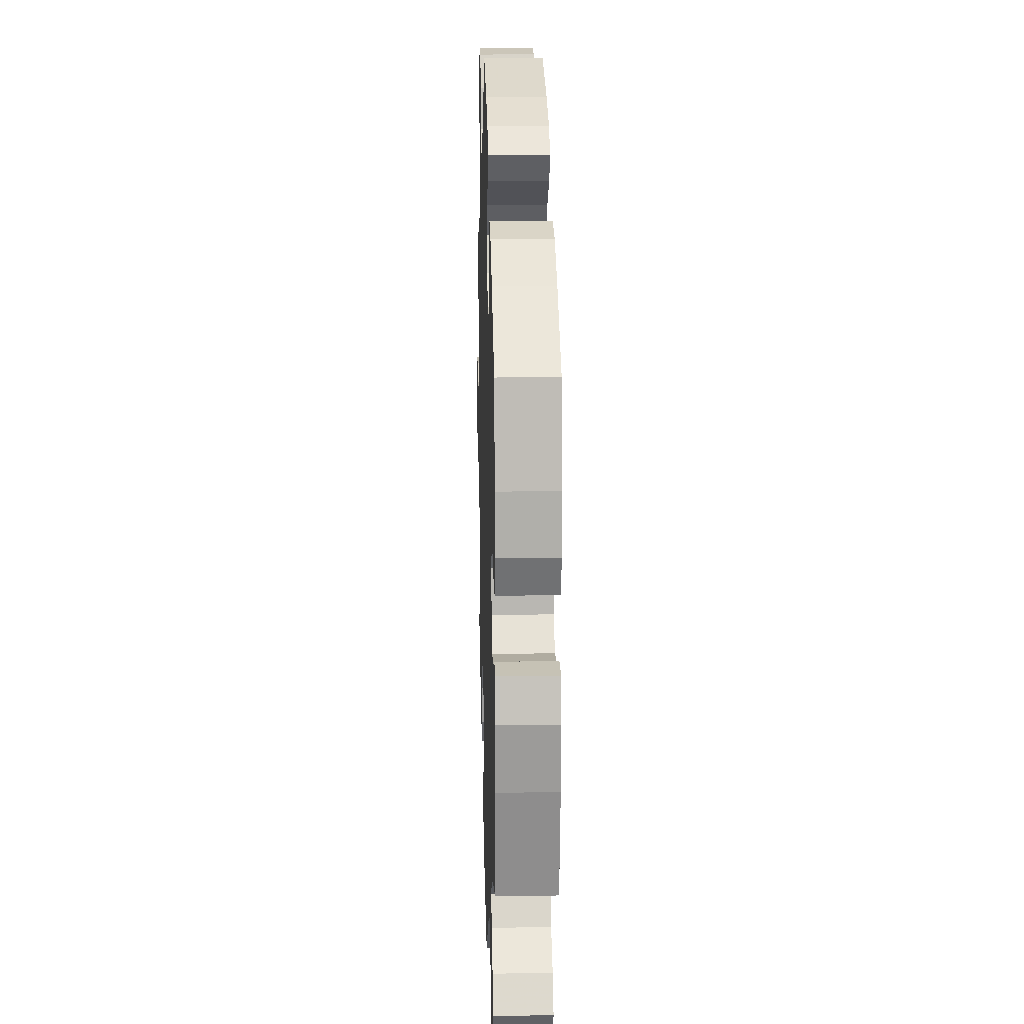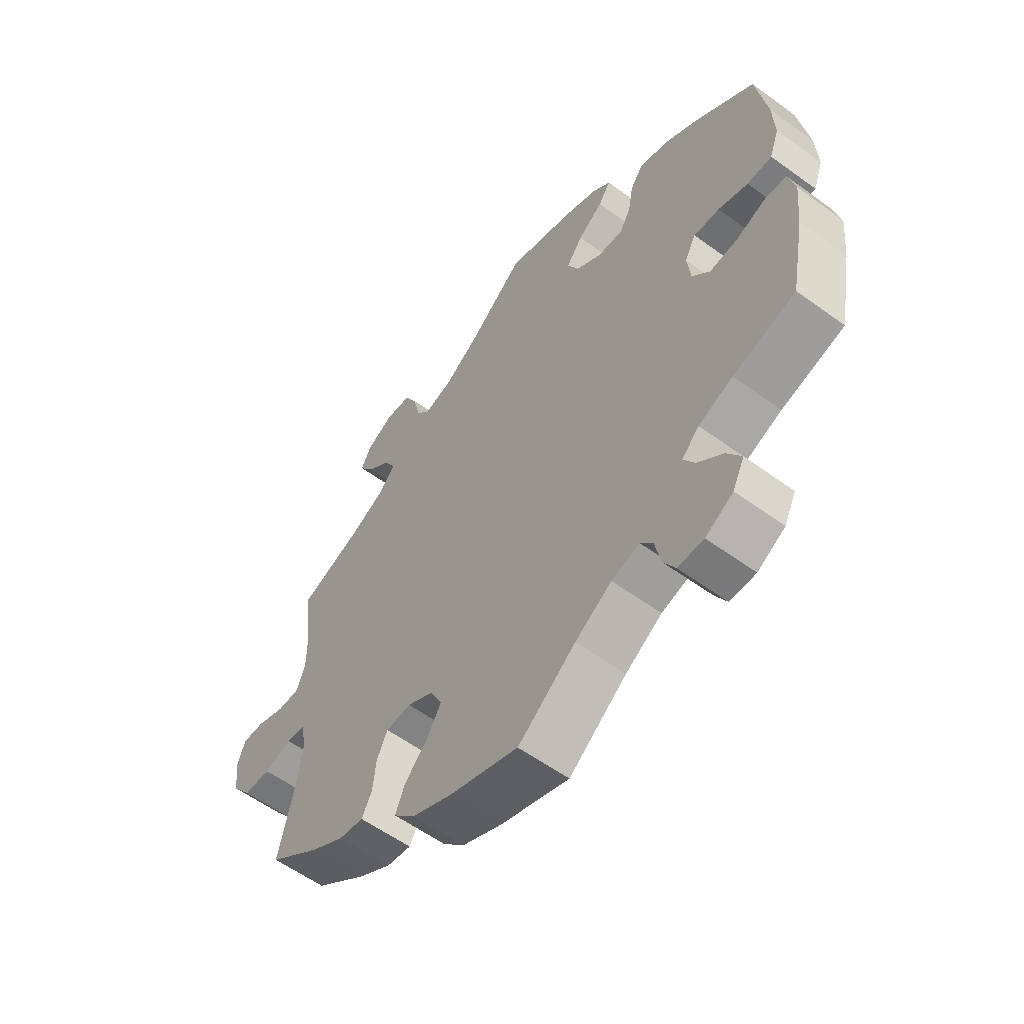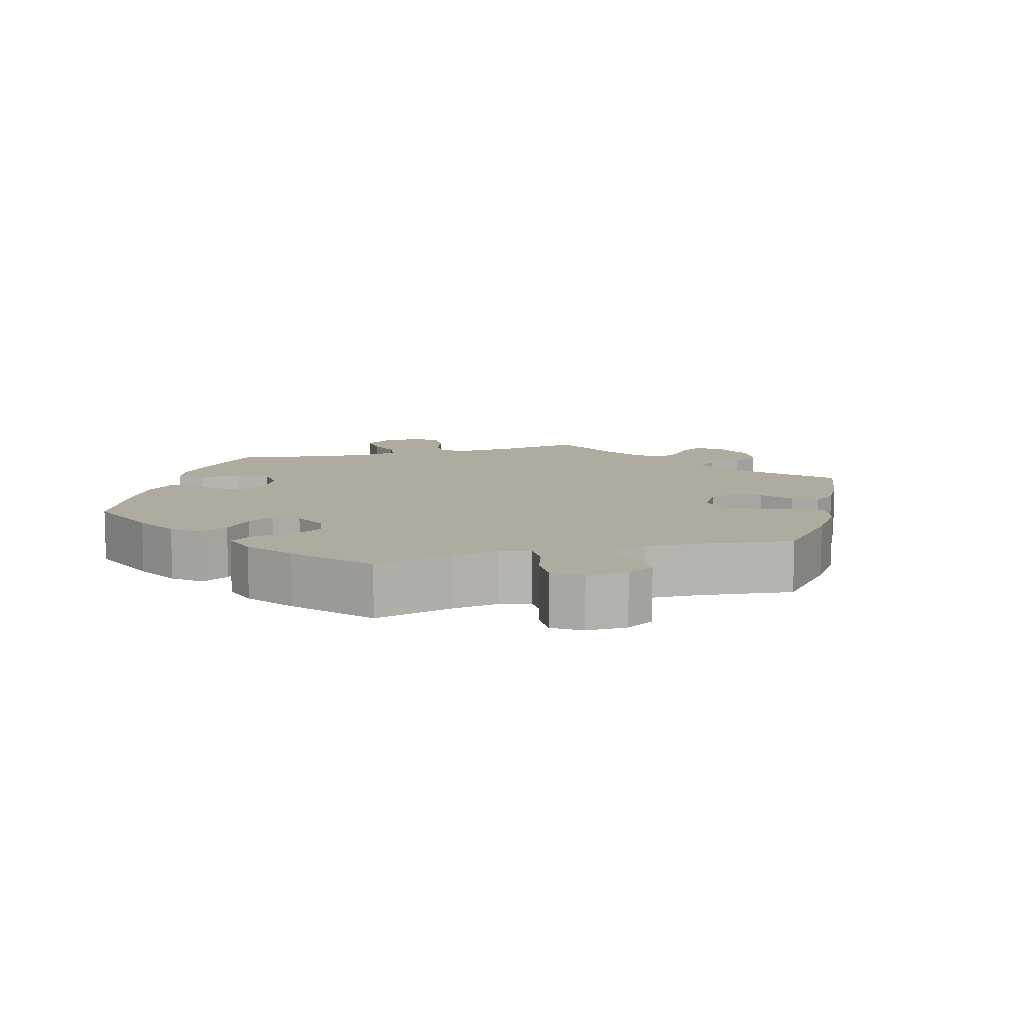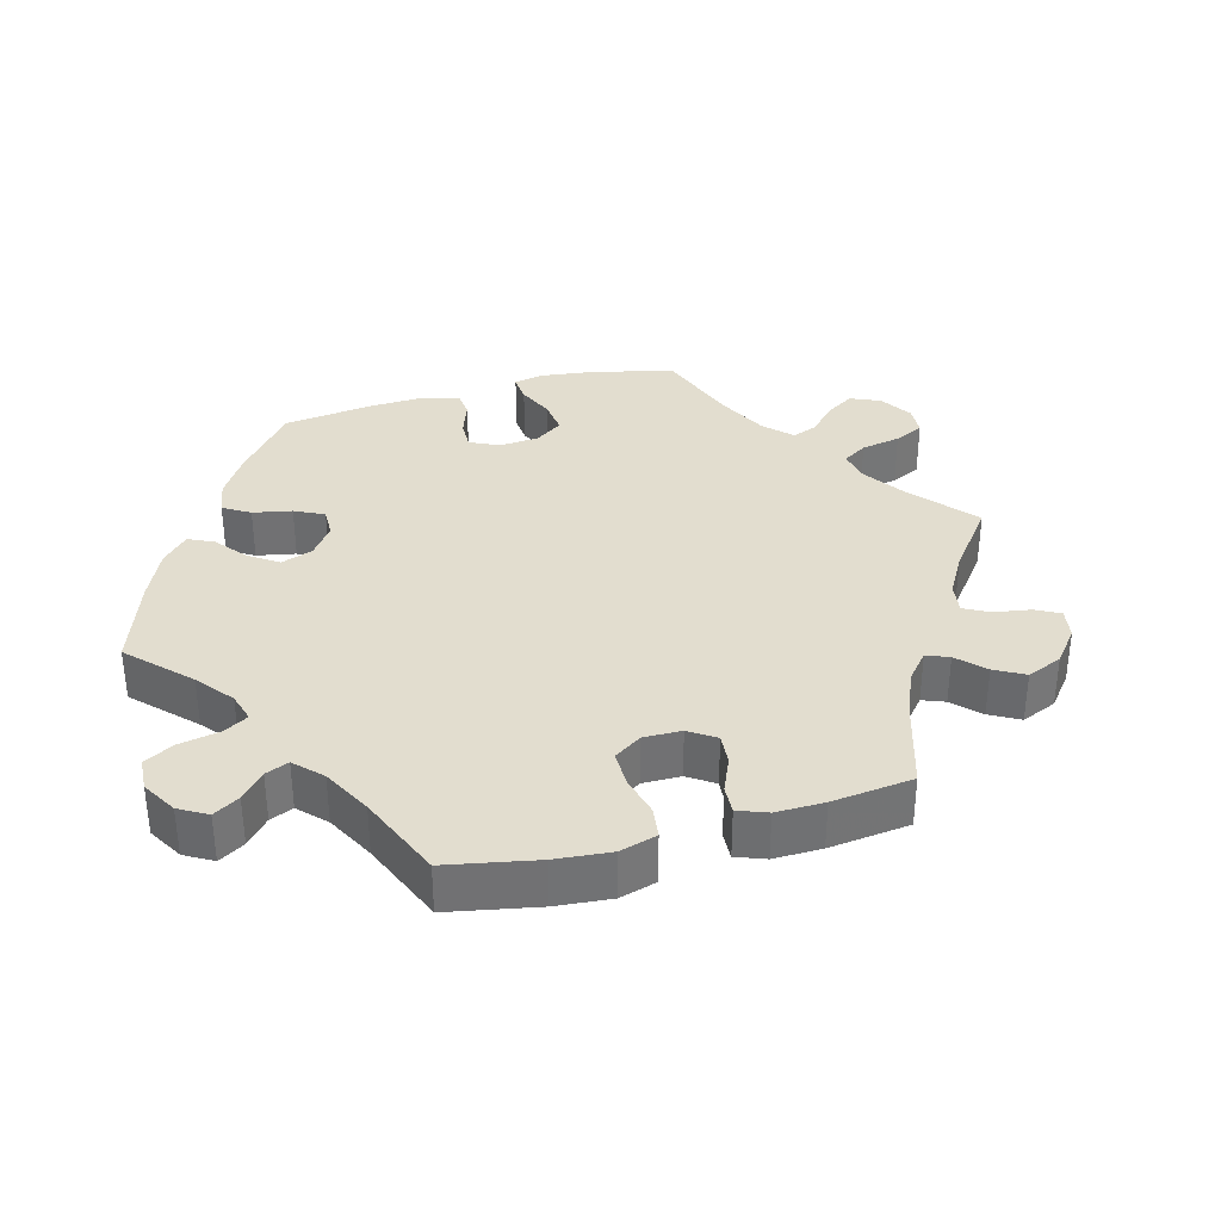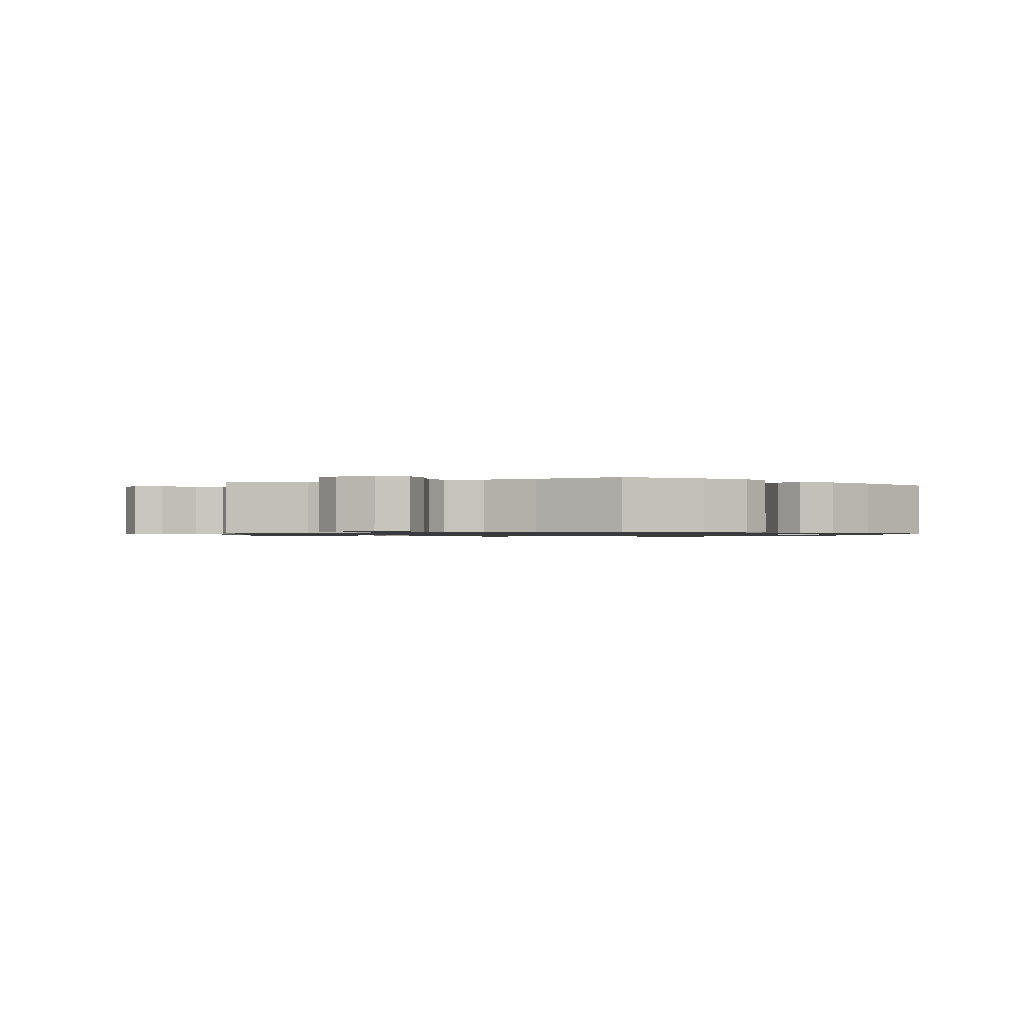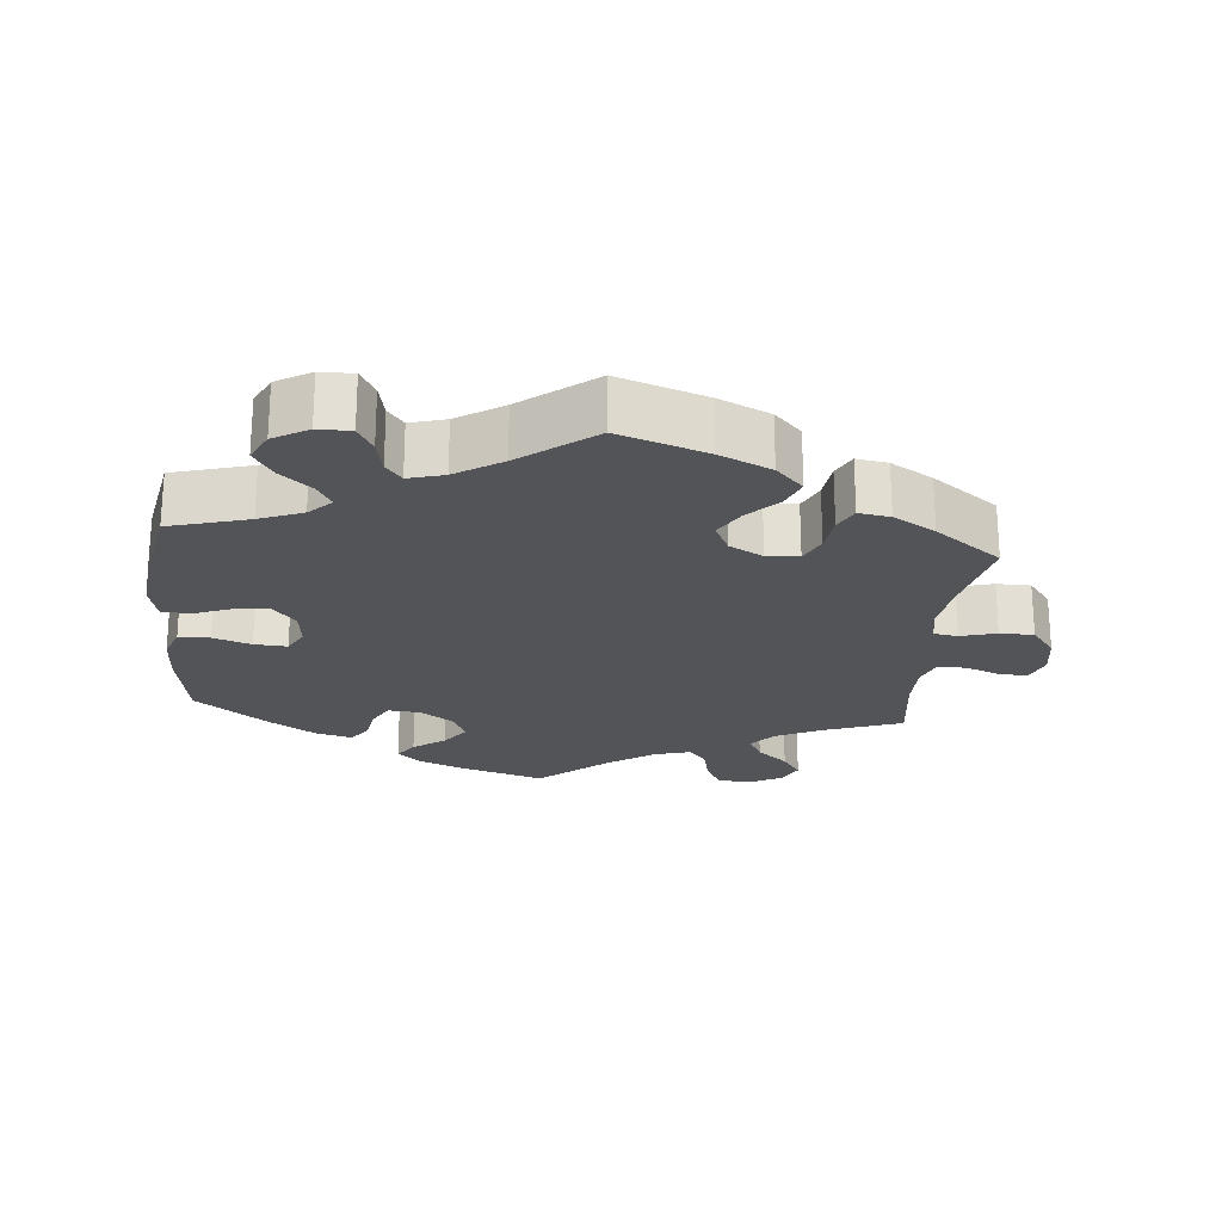
<metadata>
{"format":"obj","ext":"obj","renderer":"f3d","projection":"perspective","resolution":1024,"background":"white","views":[{"elev":14.6,"azim":88.3,"up":"+Z"},{"elev":-57.8,"azim":52.9,"up":"+Z"},{"elev":9.6,"azim":133.7,"up":"+Y"},{"elev":35.0,"azim":-165.5,"up":"+Y"},{"elev":-1.0,"azim":-8.6,"up":"+Y"},{"elev":-22.8,"azim":174.8,"up":"+Y"}]}
</metadata>
<code>
v 0.519 0.07 0.172
v 0.522 0.07 0.101
v 0.505 0.07 0.055
v 0.461 0.07 0.054
v 0.408 0.07 0.072
v 0.362 0.07 0.075
v 0.342 0.07 0.039
v 0.348 0.07 -0.014
v 0.379 0.07 -0.05
v 0.429 0.07 -0.046
v 0.481 0.07 -0.026
v 0.521 0.07 -0.029
v 0.533 0.07 -0.08
v 0.525 0.07 -0.159
v 0.5 0.07 -0.289
v 0.389 0.07 -0.32
v 0.328 0.07 -0.344
v 0.297 0.07 -0.374
v 0.317 0.07 -0.408
v 0.361 0.07 -0.446
v 0.387 0.07 -0.487
v 0.366 0.07 -0.529
v 0.317 0.07 -0.557
v 0.271 0.07 -0.557
v 0.25 0.07 -0.52
v 0.24 0.07 -0.472
v 0.218 0.07 -0.444
v 0.168 0.07 -0.458
v 0.103 0.07 -0.499
v 0 0.07 -0.578
v -0.123 0.07 -0.536
v -0.195 0.07 -0.503
v -0.233 0.07 -0.464
v -0.216 0.07 -0.423
v -0.175 0.07 -0.381
v -0.149 0.07 -0.337
v -0.17 0.07 -0.295
v -0.217 0.07 -0.269
v -0.262 0.07 -0.272
v -0.281 0.07 -0.312
v -0.287 0.07 -0.365
v -0.305 0.07 -0.4
v -0.349 0.07 -0.393
v -0.408 0.07 -0.358
v -0.501 0.07 -0.289
v -0.473 0.07 -0.167
v -0.463 0.07 -0.094
v -0.472 0.07 -0.045
v -0.506 0.07 -0.04
v -0.556 0.07 -0.054
v -0.604 0.07 -0.053
v -0.637 0.07 -0.01
v -0.646 0.07 0.049
v -0.631 0.07 0.09
v -0.592 0.07 0.089
v -0.542 0.07 0.07
v -0.502 0.07 0.069
v -0.486 0.07 0.11
v -0.486 0.07 0.177
v -0.501 0.07 0.289
v -0.389 0.07 0.329
v -0.326 0.07 0.36
v -0.296 0.07 0.394
v -0.315 0.07 0.43
v -0.358 0.07 0.467
v -0.384 0.07 0.505
v -0.365 0.07 0.542
v -0.318 0.07 0.567
v -0.272 0.07 0.562
v -0.25 0.07 0.521
v -0.238 0.07 0.469
v -0.214 0.07 0.439
v -0.163 0.07 0.453
v -0.099 0.07 0.496
v -0.001 0.07 0.578
v 0.116 0.07 0.542
v 0.181 0.07 0.515
v 0.214 0.07 0.486
v 0.192 0.07 0.454
v 0.147 0.07 0.421
v 0.118 0.07 0.382
v 0.138 0.07 0.34
v 0.184 0.07 0.308
v 0.23 0.07 0.304
v 0.25 0.07 0.34
v 0.259 0.07 0.39
v 0.281 0.07 0.421
v 0.332 0.07 0.408
v 0.397 0.07 0.367
v 0.5 0.07 0.289
v 0.519 0 0.172
v 0.522 0 0.101
v 0.505 0 0.055
v 0.461 0 0.054
v 0.408 0 0.072
v 0.362 0 0.075
v 0.342 0 0.039
v 0.348 0 -0.014
v 0.379 0 -0.05
v 0.429 0 -0.046
v 0.481 0 -0.026
v 0.521 0 -0.029
v 0.533 0 -0.08
v 0.525 0 -0.159
v 0.5 0 -0.289
v 0.389 0 -0.32
v 0.328 0 -0.344
v 0.297 0 -0.374
v 0.317 0 -0.408
v 0.361 0 -0.446
v 0.387 0 -0.487
v 0.366 0 -0.529
v 0.317 0 -0.557
v 0.271 0 -0.557
v 0.25 0 -0.52
v 0.24 0 -0.472
v 0.218 0 -0.444
v 0.168 0 -0.458
v 0.103 0 -0.499
v 0 0 -0.578
v -0.123 0 -0.536
v -0.195 0 -0.503
v -0.233 0 -0.464
v -0.216 0 -0.423
v -0.175 0 -0.381
v -0.149 0 -0.337
v -0.17 0 -0.295
v -0.217 0 -0.269
v -0.262 0 -0.272
v -0.281 0 -0.312
v -0.287 0 -0.365
v -0.305 0 -0.4
v -0.349 0 -0.393
v -0.408 0 -0.358
v -0.501 0 -0.289
v -0.473 0 -0.167
v -0.463 0 -0.094
v -0.472 0 -0.045
v -0.506 0 -0.04
v -0.556 0 -0.054
v -0.604 0 -0.053
v -0.637 0 -0.01
v -0.646 0 0.049
v -0.631 0 0.09
v -0.592 0 0.089
v -0.542 0 0.07
v -0.502 0 0.069
v -0.486 0 0.11
v -0.486 0 0.177
v -0.501 0 0.289
v -0.389 0 0.329
v -0.326 0 0.36
v -0.296 0 0.394
v -0.315 0 0.43
v -0.358 0 0.467
v -0.384 0 0.505
v -0.365 0 0.542
v -0.318 0 0.567
v -0.272 0 0.562
v -0.25 0 0.521
v -0.238 0 0.469
v -0.214 0 0.439
v -0.163 0 0.453
v -0.099 0 0.496
v -0.001 0 0.578
v 0.116 0 0.542
v 0.181 0 0.515
v 0.214 0 0.486
v 0.192 0 0.454
v 0.147 0 0.421
v 0.118 0 0.382
v 0.138 0 0.34
v 0.184 0 0.308
v 0.23 0 0.304
v 0.25 0 0.34
v 0.259 0 0.39
v 0.281 0 0.421
v 0.332 0 0.408
v 0.397 0 0.367
v 0.5 0 0.289
f 85 86 87 88
f 84 85 88 89
f 77 78 79 80
f 77 80 81
f 74 75 76 77
f 73 74 77 81
f 72 73 81 82
f 68 69 70 71
f 68 71 72
f 67 68 72
f 64 65 66 67
f 63 64 67 72
f 62 63 72 82
f 59 60 61
f 58 59 61 62
f 57 58 62 82
f 53 54 55 56
f 53 56 57
f 52 53 57
f 49 50 51 52
f 48 49 52 57
f 43 44 45 46
f 43 46 47
f 40 41 42 43
f 39 40 43 47
f 38 39 47 48
f 32 33 34 35
f 32 35 36
f 29 30 31 32
f 28 29 32 36
f 27 28 36 37
f 23 24 25 26
f 23 26 27
f 22 23 27
f 19 20 21 22
f 18 19 22 27
f 17 18 27 37
f 13 14 15 16
f 10 11 12 13
f 9 10 13 16
f 8 9 16 17
f 2 3 4 5
f 2 5 6
f 1 2 6
f 84 89 90 1
f 48 57 82 83
f 7 8 17 37
f 6 7 37 38
f 38 48 83 84
f 1 6 38 84
f 178 177 176 175
f 179 178 175 174
f 170 169 168 167
f 171 170 167
f 167 166 165 164
f 171 167 164 163
f 172 171 163 162
f 161 160 159 158
f 162 161 158
f 162 158 157
f 157 156 155 154
f 162 157 154 153
f 172 162 153 152
f 151 150 149
f 152 151 149 148
f 172 152 148 147
f 146 145 144 143
f 147 146 143
f 147 143 142
f 142 141 140 139
f 147 142 139 138
f 136 135 134 133
f 137 136 133
f 133 132 131 130
f 137 133 130 129
f 138 137 129 128
f 125 124 123 122
f 126 125 122
f 122 121 120 119
f 126 122 119 118
f 127 126 118 117
f 116 115 114 113
f 117 116 113
f 117 113 112
f 112 111 110 109
f 117 112 109 108
f 127 117 108 107
f 106 105 104 103
f 103 102 101 100
f 106 103 100 99
f 107 106 99 98
f 95 94 93 92
f 96 95 92
f 96 92 91
f 91 180 179 174
f 173 172 147 138
f 127 107 98 97
f 128 127 97 96
f 174 173 138 128
f 174 128 96 91
f 1 91 92 2
f 2 92 93 3
f 3 93 94 4
f 4 94 95 5
f 5 95 96 6
f 6 96 97 7
f 7 97 98 8
f 8 98 99 9
f 9 99 100 10
f 10 100 101 11
f 11 101 102 12
f 12 102 103 13
f 13 103 104 14
f 14 104 105 15
f 15 105 106 16
f 16 106 107 17
f 17 107 108 18
f 18 108 109 19
f 19 109 110 20
f 20 110 111 21
f 21 111 112 22
f 22 112 113 23
f 23 113 114 24
f 24 114 115 25
f 25 115 116 26
f 26 116 117 27
f 27 117 118 28
f 28 118 119 29
f 29 119 120 30
f 30 120 121 31
f 31 121 122 32
f 32 122 123 33
f 33 123 124 34
f 34 124 125 35
f 35 125 126 36
f 36 126 127 37
f 37 127 128 38
f 38 128 129 39
f 39 129 130 40
f 40 130 131 41
f 41 131 132 42
f 42 132 133 43
f 43 133 134 44
f 44 134 135 45
f 45 135 136 46
f 46 136 137 47
f 47 137 138 48
f 48 138 139 49
f 49 139 140 50
f 50 140 141 51
f 51 141 142 52
f 52 142 143 53
f 53 143 144 54
f 54 144 145 55
f 55 145 146 56
f 56 146 147 57
f 57 147 148 58
f 58 148 149 59
f 59 149 150 60
f 60 150 151 61
f 61 151 152 62
f 62 152 153 63
f 63 153 154 64
f 64 154 155 65
f 65 155 156 66
f 66 156 157 67
f 67 157 158 68
f 68 158 159 69
f 69 159 160 70
f 70 160 161 71
f 71 161 162 72
f 72 162 163 73
f 73 163 164 74
f 74 164 165 75
f 75 165 166 76
f 76 166 167 77
f 77 167 168 78
f 78 168 169 79
f 79 169 170 80
f 80 170 171 81
f 81 171 172 82
f 82 172 173 83
f 83 173 174 84
f 84 174 175 85
f 85 175 176 86
f 86 176 177 87
f 87 177 178 88
f 88 178 179 89
f 89 179 180 90
f 90 180 91 1

</code>
